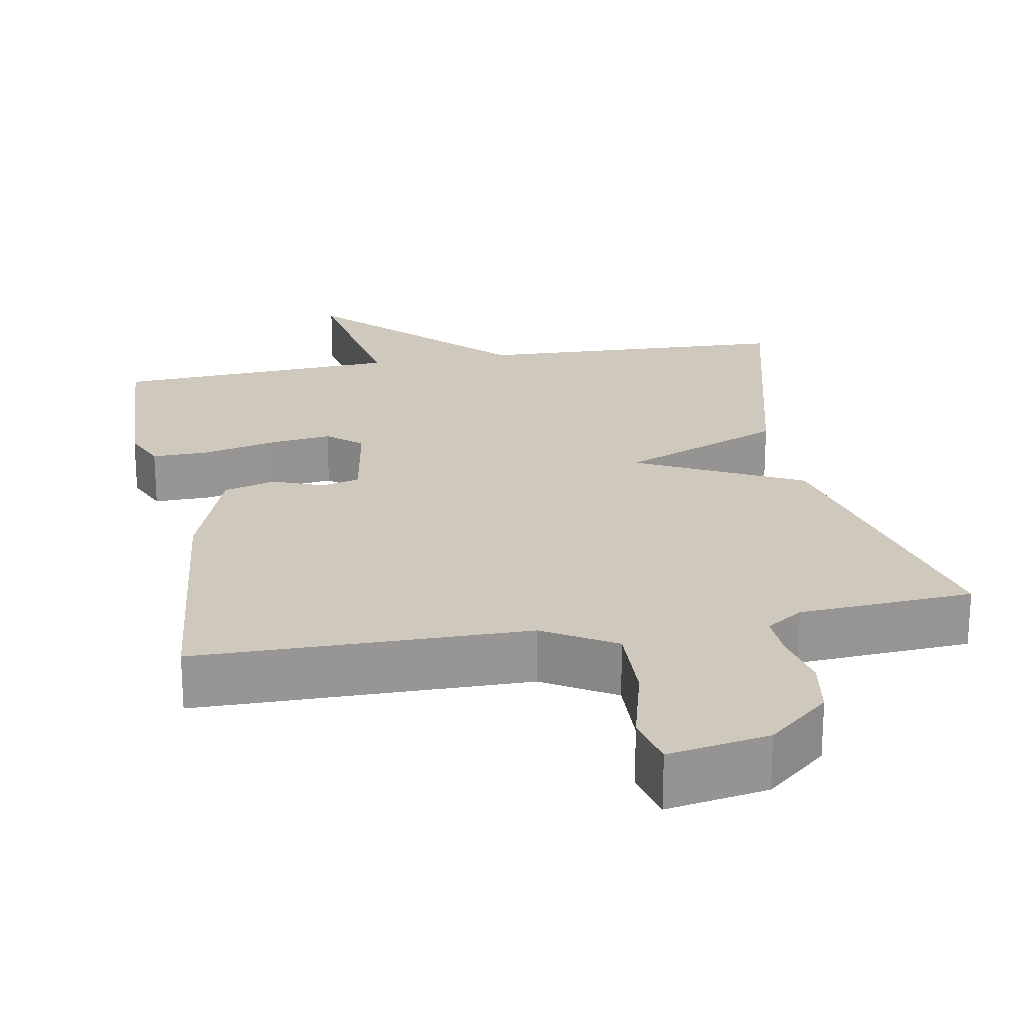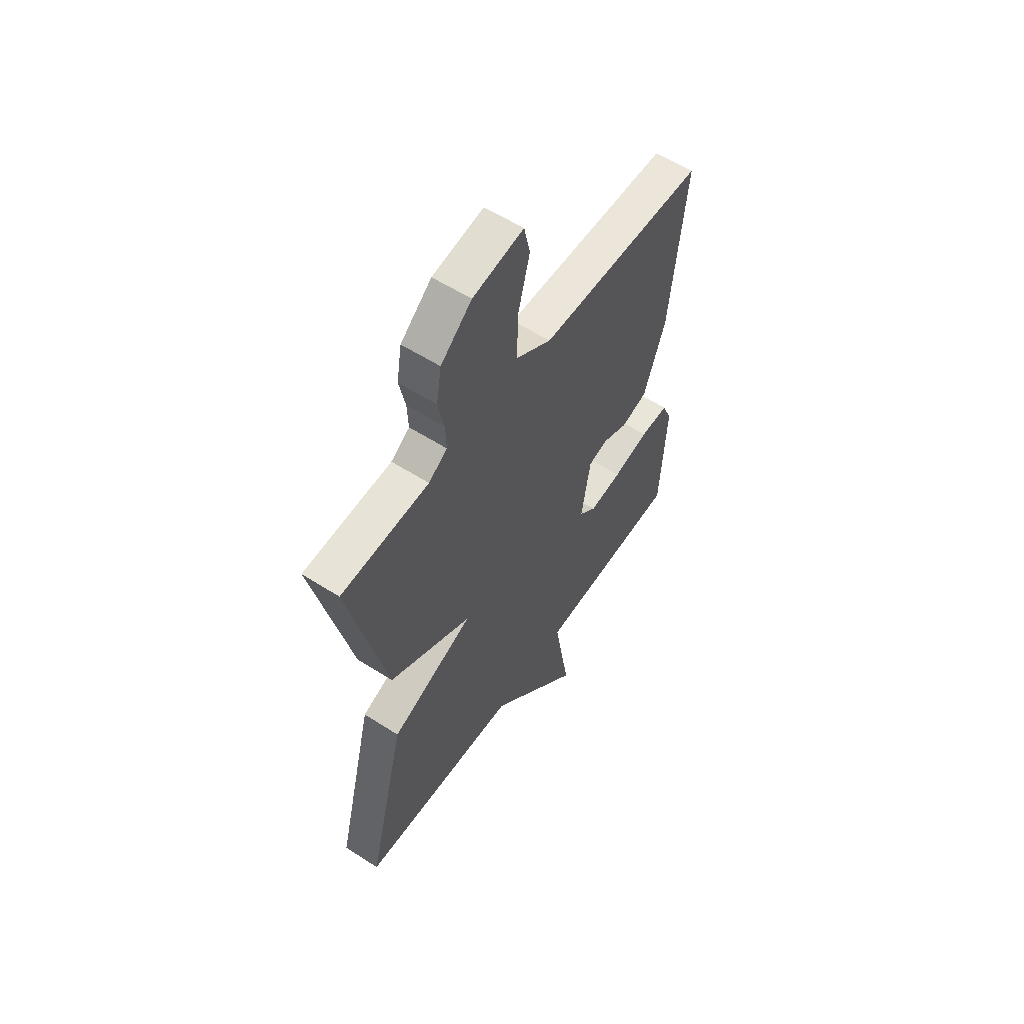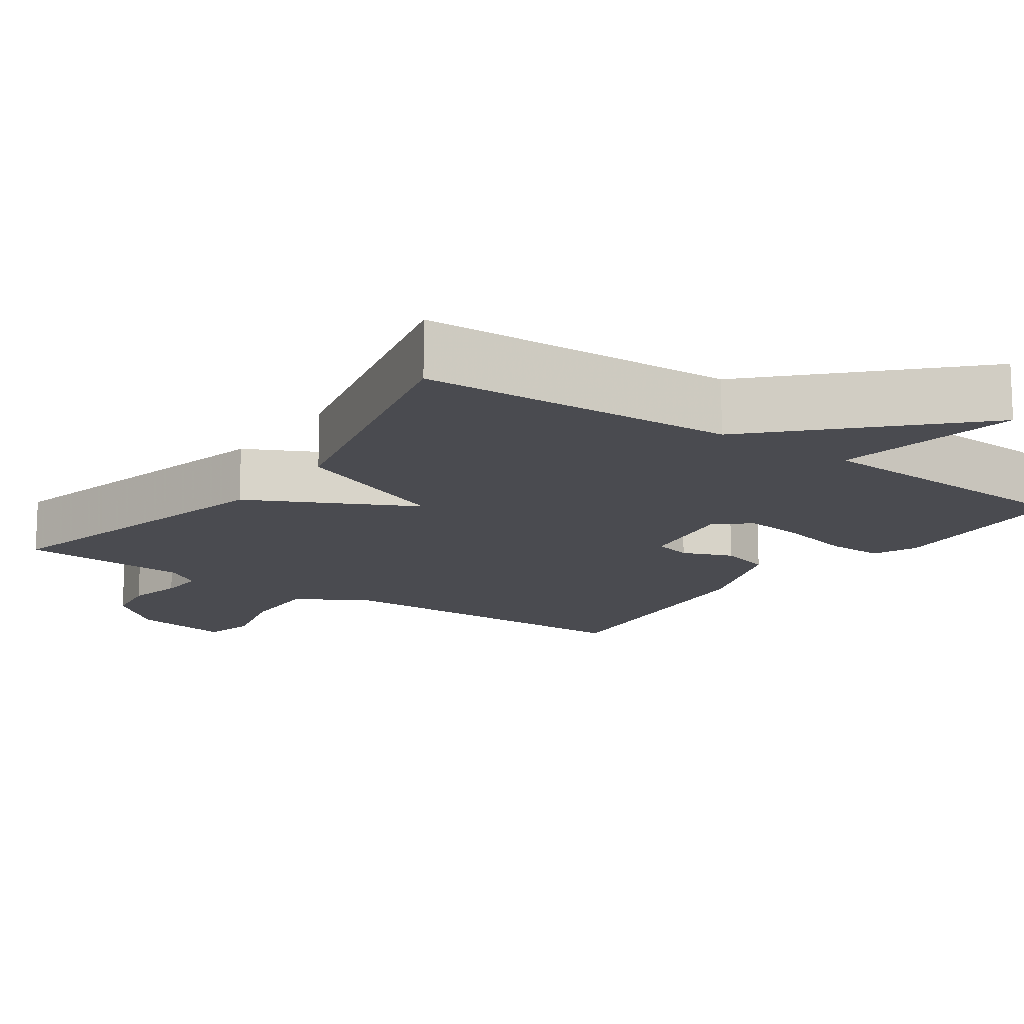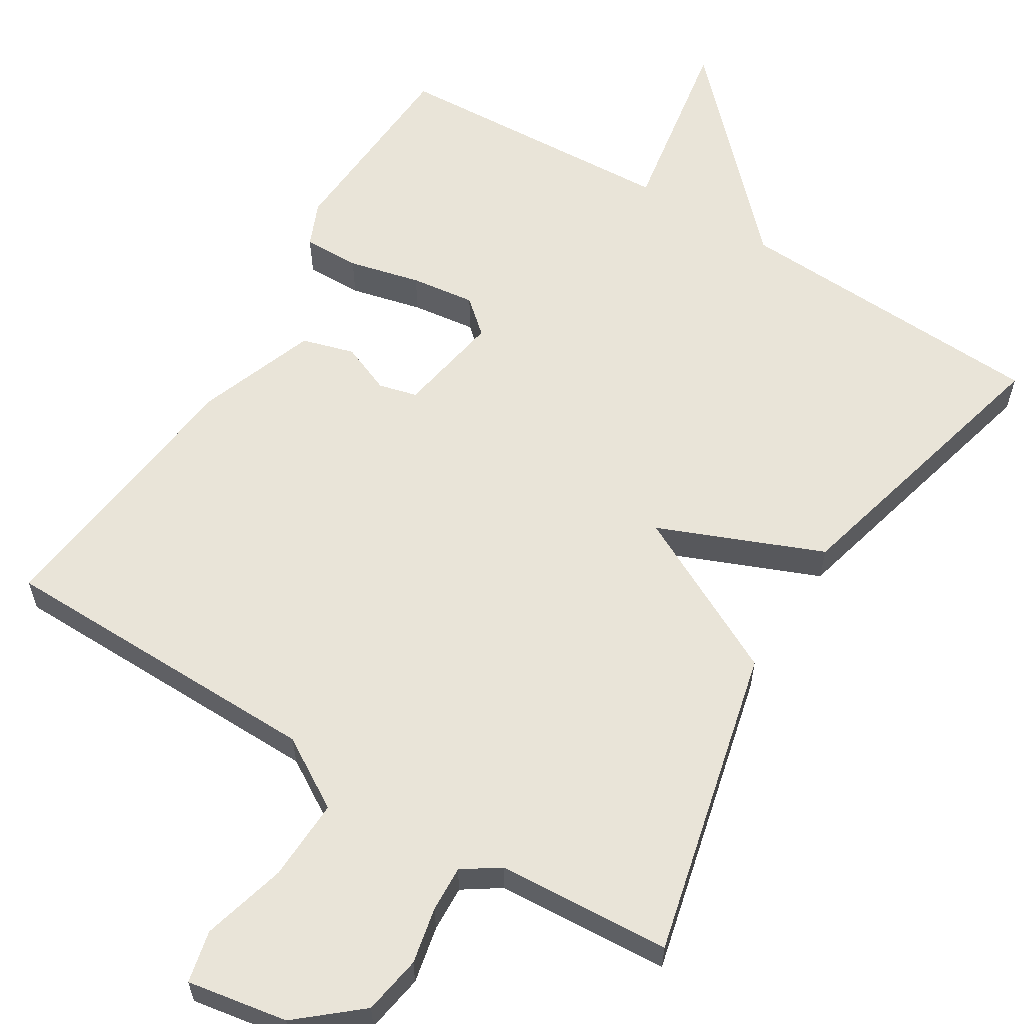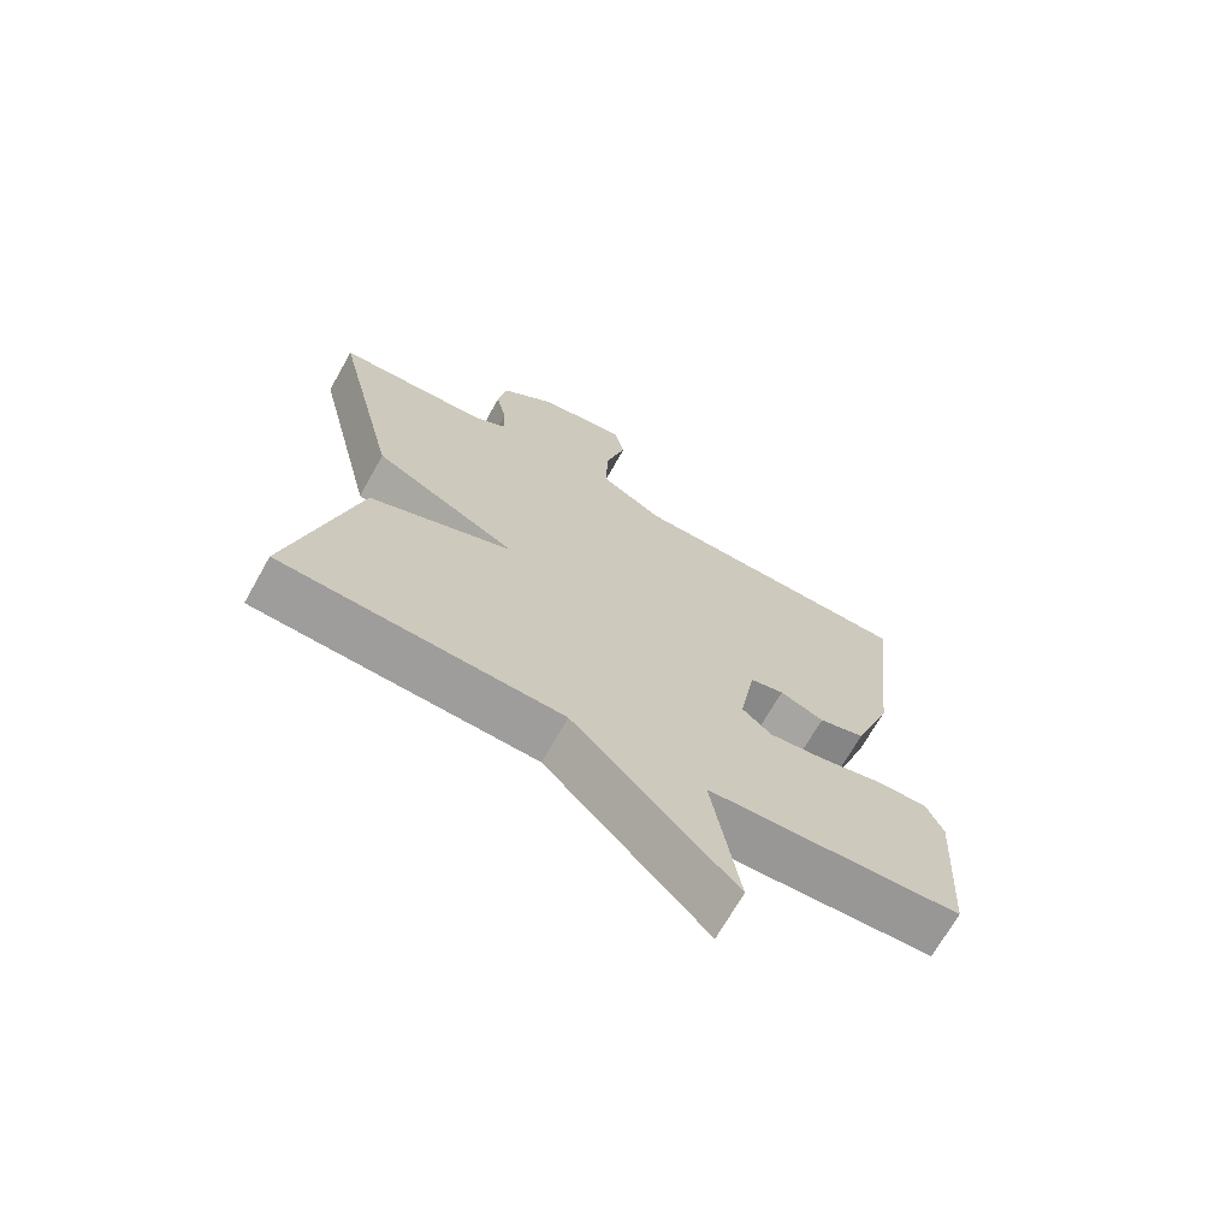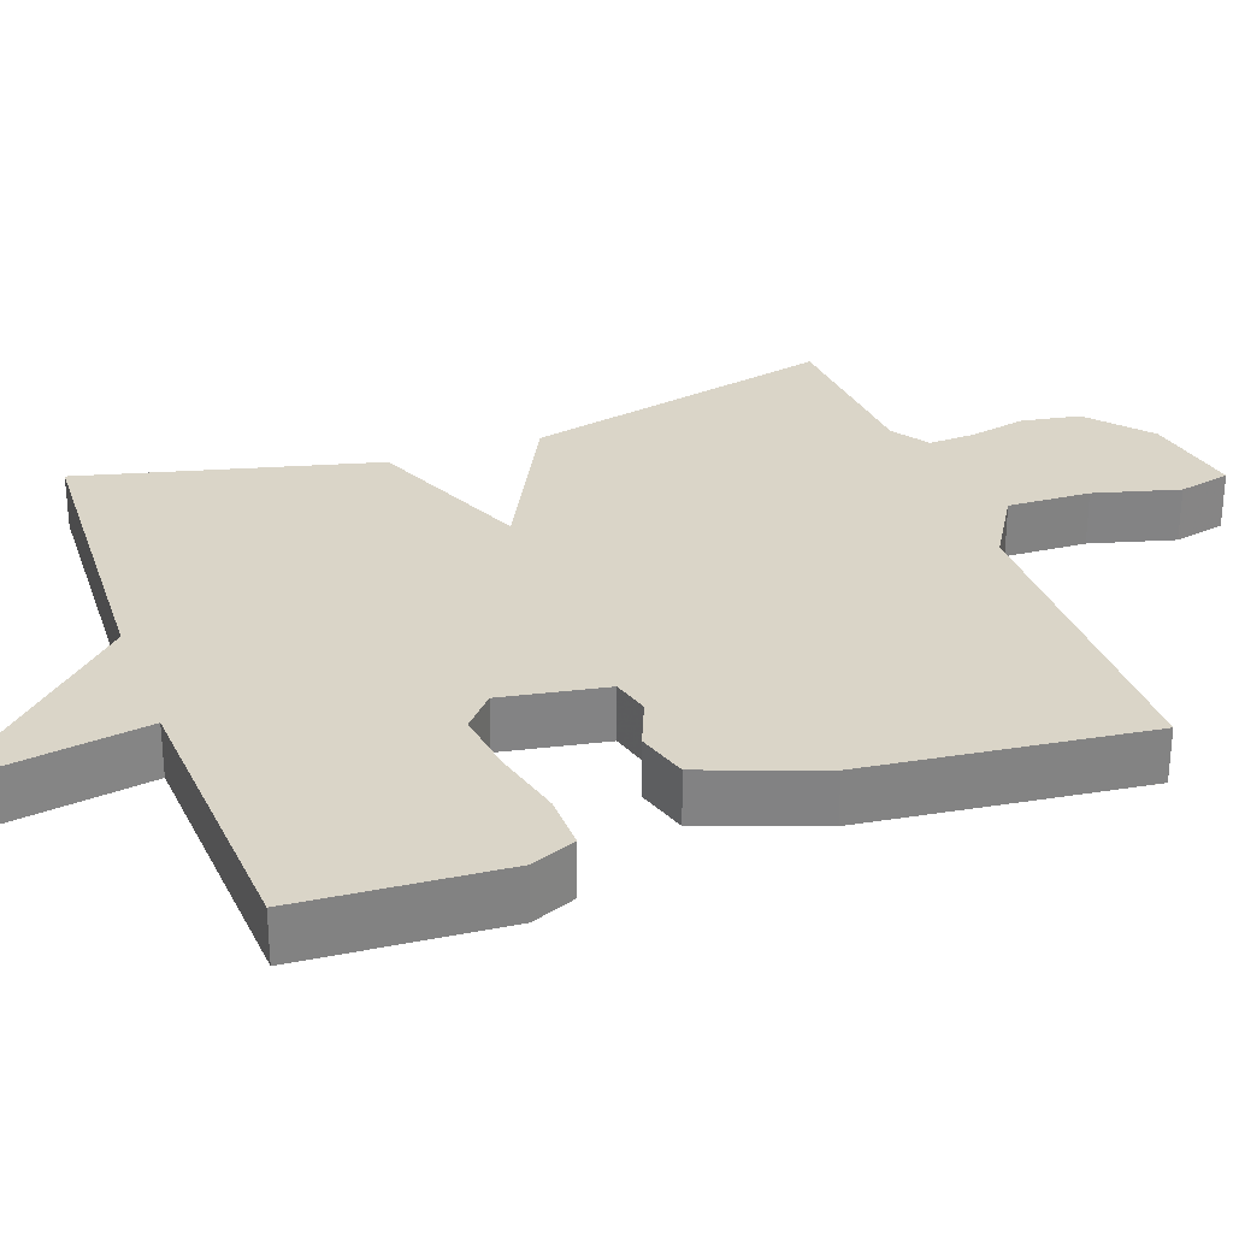
<metadata>
{"format":"obj","ext":"obj","renderer":"f3d","projection":"perspective","resolution":1024,"background":"white","views":[{"elev":22.5,"azim":-10.6,"up":"+Y"},{"elev":57.3,"azim":123.8,"up":"+Z"},{"elev":-14.5,"azim":144.6,"up":"+Y"},{"elev":60.1,"azim":31.6,"up":"+Y"},{"elev":-69.6,"azim":150.6,"up":"+Z"},{"elev":29.2,"azim":-109.9,"up":"+Y"}]}
</metadata>
<code>
v 0.5 0.07 -0.5
v 0.08 0.07 -0.52
v -0.162 0.07 -0.768
v -0.12 0.07 -0.52
v -0.5 0.07 -0.5
v -0.516 0.07 -0.234
v -0.491 0.07 -0.175
v -0.416 0.07 -0.176
v -0.321 0.07 -0.199
v -0.236 0.07 -0.21
v -0.191 0.07 -0.171
v -0.215 0.07 -0.032
v -0.266 0.07 -0.019
v -0.332 0.07 -0.046
v -0.401 0.07 -0.026
v -0.458 0.07 0.13
v -0.5 0.07 0.5
v -0.063 0.07 0.506
v 0.031 0.07 0.563
v 0.027 0.07 0.672
v -0.003 0.07 0.784
v 0.013 0.07 0.853
v 0.146 0.07 0.83
v 0.227 0.07 0.761
v 0.24 0.07 0.683
v 0.224 0.07 0.608
v 0.221 0.07 0.547
v 0.27 0.07 0.514
v 0.5 0.07 0.5
v 0.402 0.07 0.088
v 0.185 0.07 -0.023
v 0.402 0.07 -0.112
v 0.5 0 -0.5
v 0.08 0 -0.52
v -0.162 0 -0.768
v -0.12 0 -0.52
v -0.5 0 -0.5
v -0.516 0 -0.234
v -0.491 0 -0.175
v -0.416 0 -0.176
v -0.321 0 -0.199
v -0.236 0 -0.21
v -0.191 0 -0.171
v -0.215 0 -0.032
v -0.266 0 -0.019
v -0.332 0 -0.046
v -0.401 0 -0.026
v -0.458 0 0.13
v -0.5 0 0.5
v -0.063 0 0.506
v 0.031 0 0.563
v 0.027 0 0.672
v -0.003 0 0.784
v 0.013 0 0.853
v 0.146 0 0.83
v 0.227 0 0.761
v 0.24 0 0.683
v 0.224 0 0.608
v 0.221 0 0.547
v 0.27 0 0.514
v 0.5 0 0.5
v 0.402 0 0.088
v 0.185 0 -0.023
v 0.402 0 -0.112
f 31 32 1 2
f 28 29 30 31
f 2 3 4
f 31 2 4
f 28 31 4
f 27 28 4
f 26 27 4
f 24 25 26
f 23 24 26
f 22 23 26
f 21 22 26
f 20 21 26
f 19 20 26
f 18 19 26 4
f 16 17 18
f 15 16 18
f 14 15 18
f 13 14 18
f 12 13 18
f 11 12 18 4
f 10 11 4 5
f 9 10 5 6
f 6 7 8 9
f 34 33 64 63
f 63 62 61 60
f 36 35 34
f 36 34 63
f 36 63 60
f 36 60 59
f 36 59 58
f 58 57 56
f 58 56 55
f 58 55 54
f 58 54 53
f 58 53 52
f 58 52 51
f 36 58 51 50
f 50 49 48
f 50 48 47
f 50 47 46
f 50 46 45
f 50 45 44
f 36 50 44 43
f 37 36 43 42
f 38 37 42 41
f 41 40 39 38
f 1 33 34 2
f 2 34 35 3
f 3 35 36 4
f 4 36 37 5
f 5 37 38 6
f 6 38 39 7
f 7 39 40 8
f 8 40 41 9
f 9 41 42 10
f 10 42 43 11
f 11 43 44 12
f 12 44 45 13
f 13 45 46 14
f 14 46 47 15
f 15 47 48 16
f 16 48 49 17
f 17 49 50 18
f 18 50 51 19
f 19 51 52 20
f 20 52 53 21
f 21 53 54 22
f 22 54 55 23
f 23 55 56 24
f 24 56 57 25
f 25 57 58 26
f 26 58 59 27
f 27 59 60 28
f 28 60 61 29
f 29 61 62 30
f 30 62 63 31
f 31 63 64 32
f 32 64 33 1

</code>
